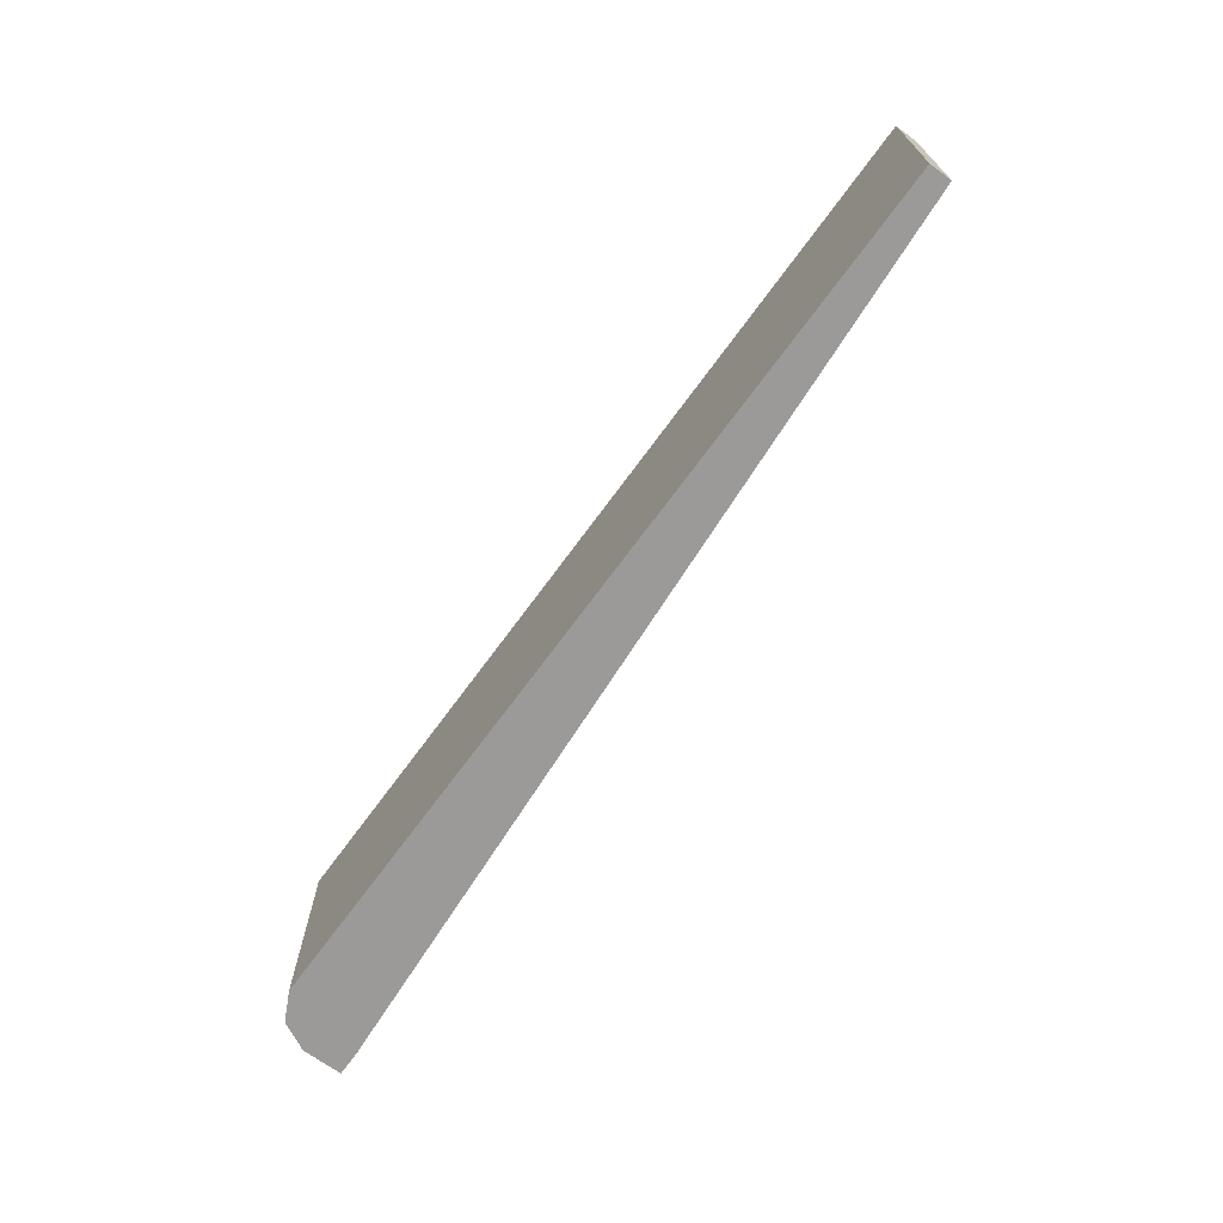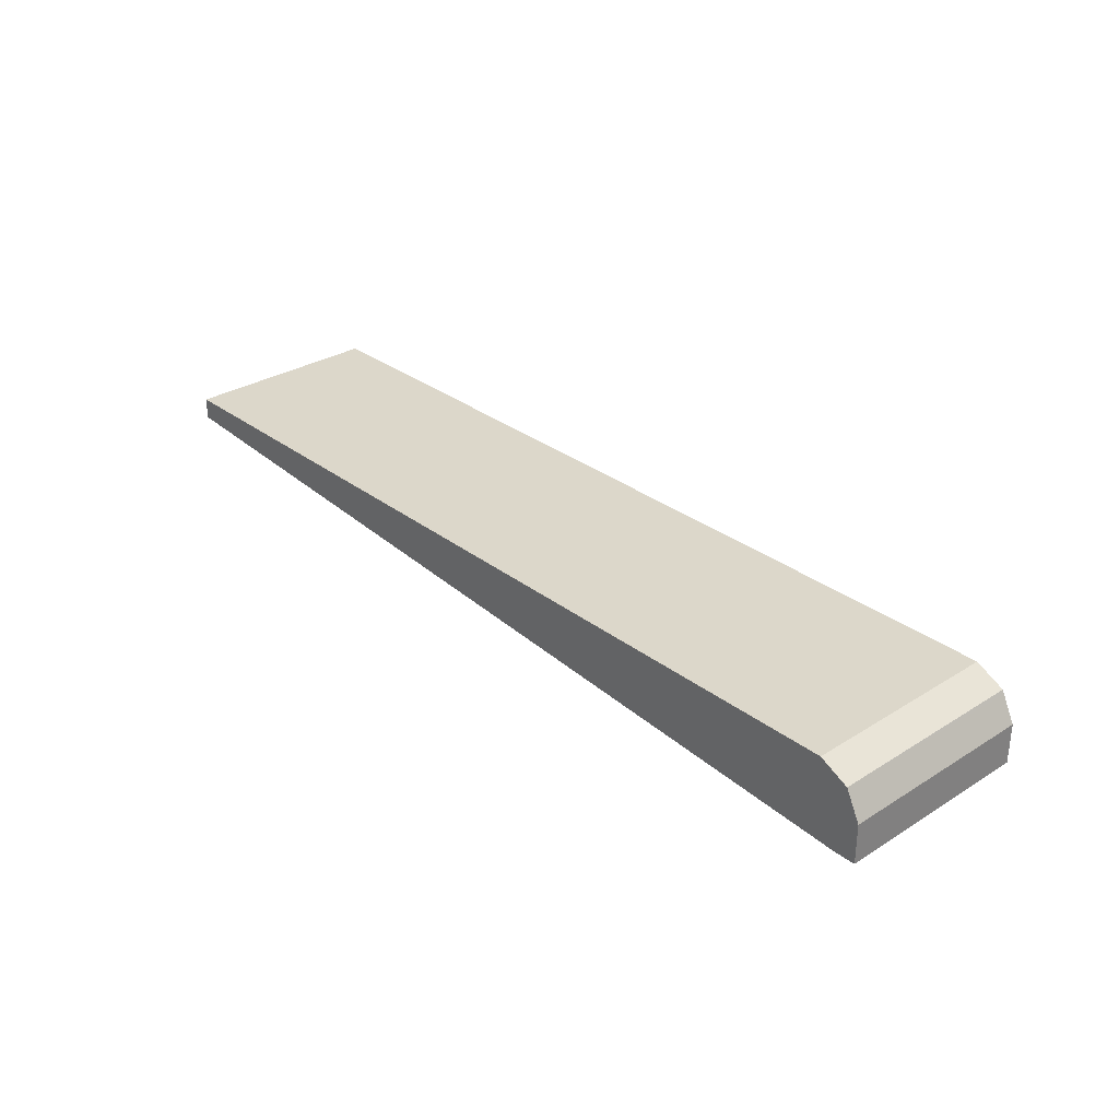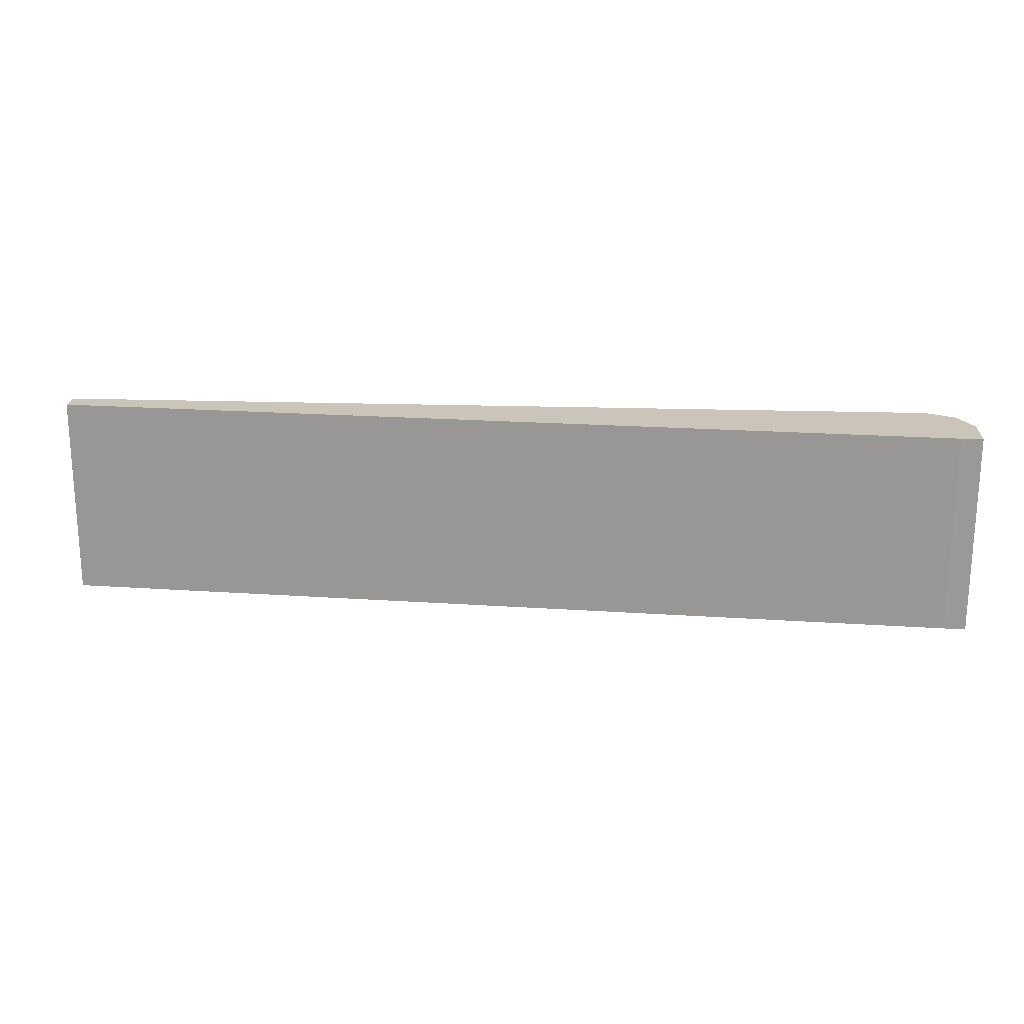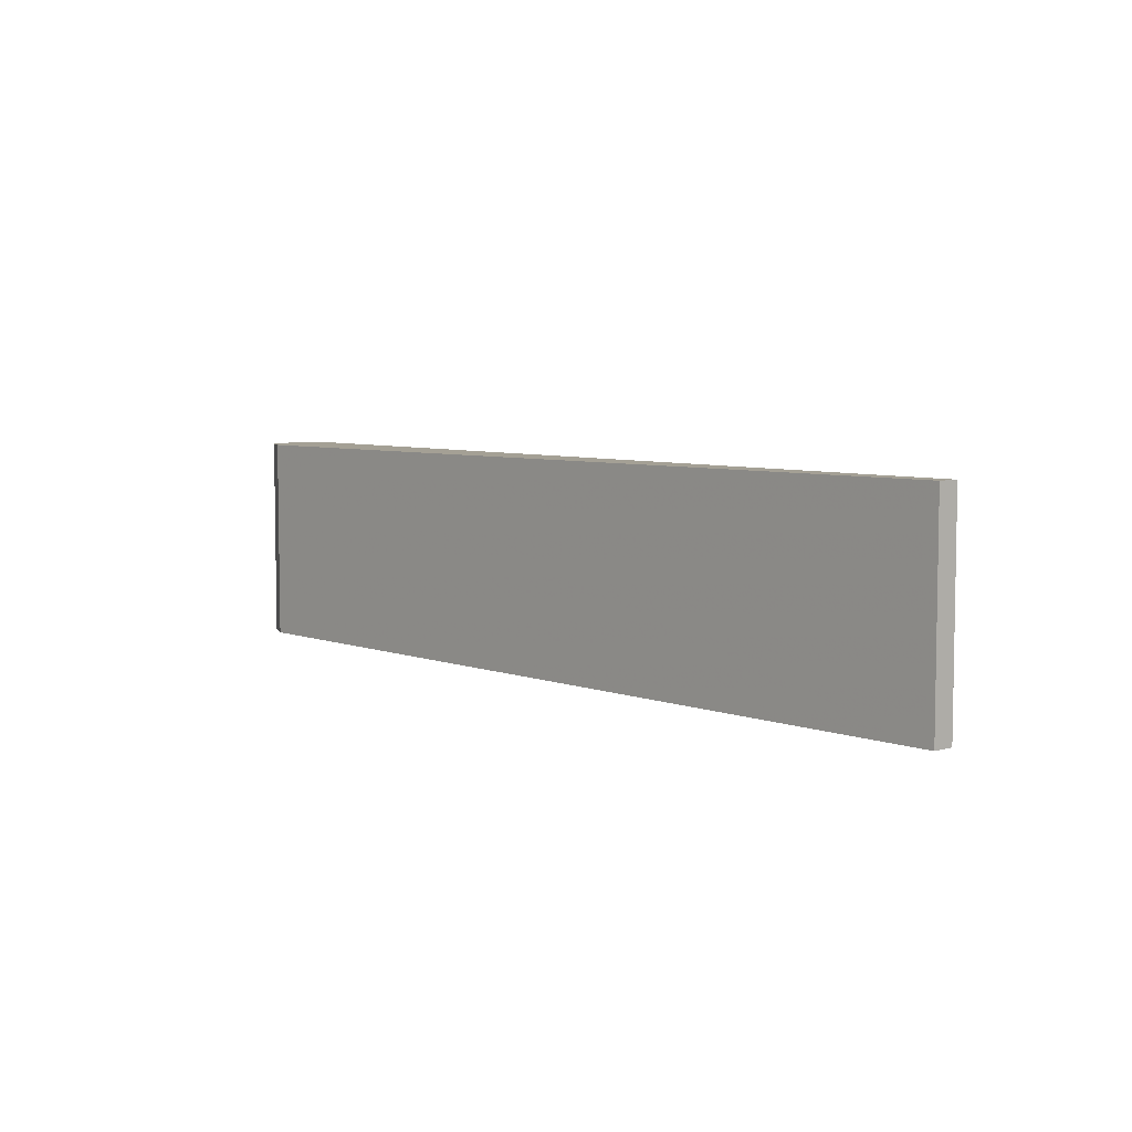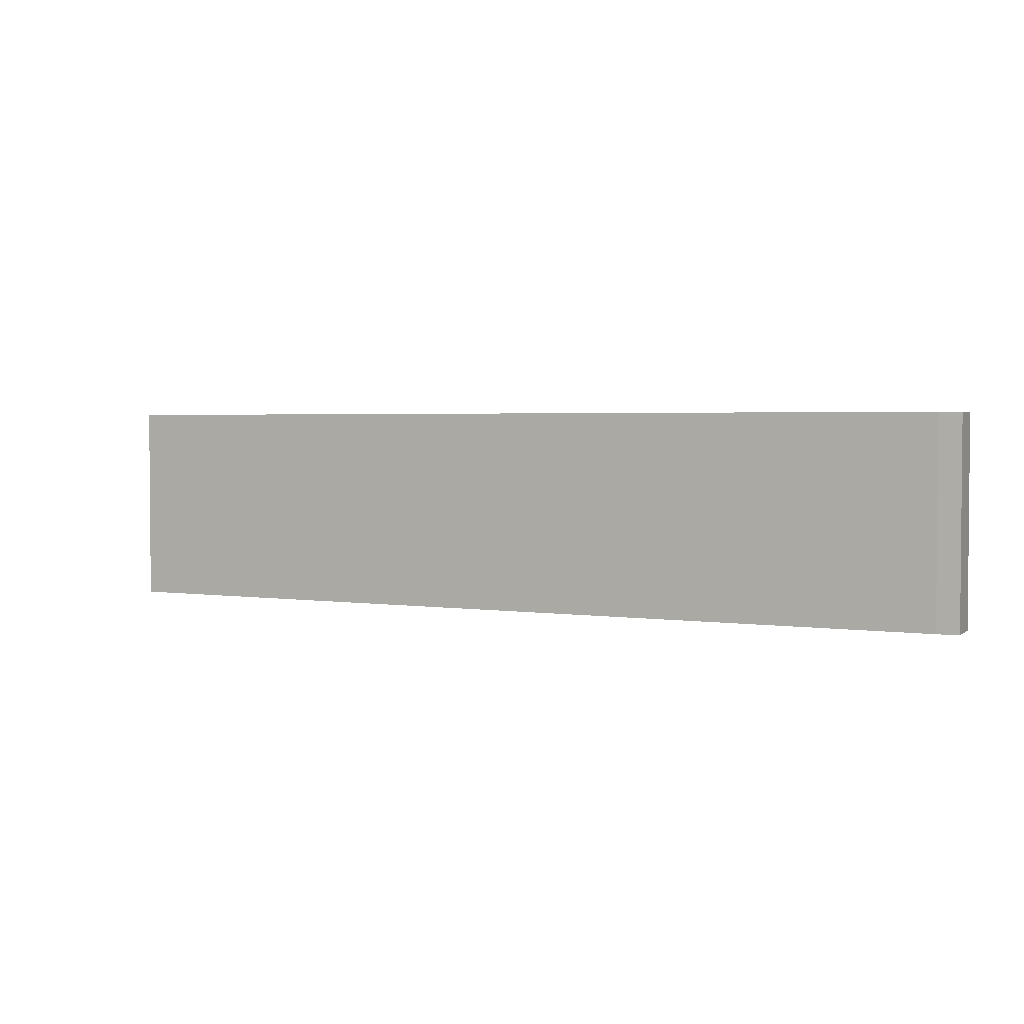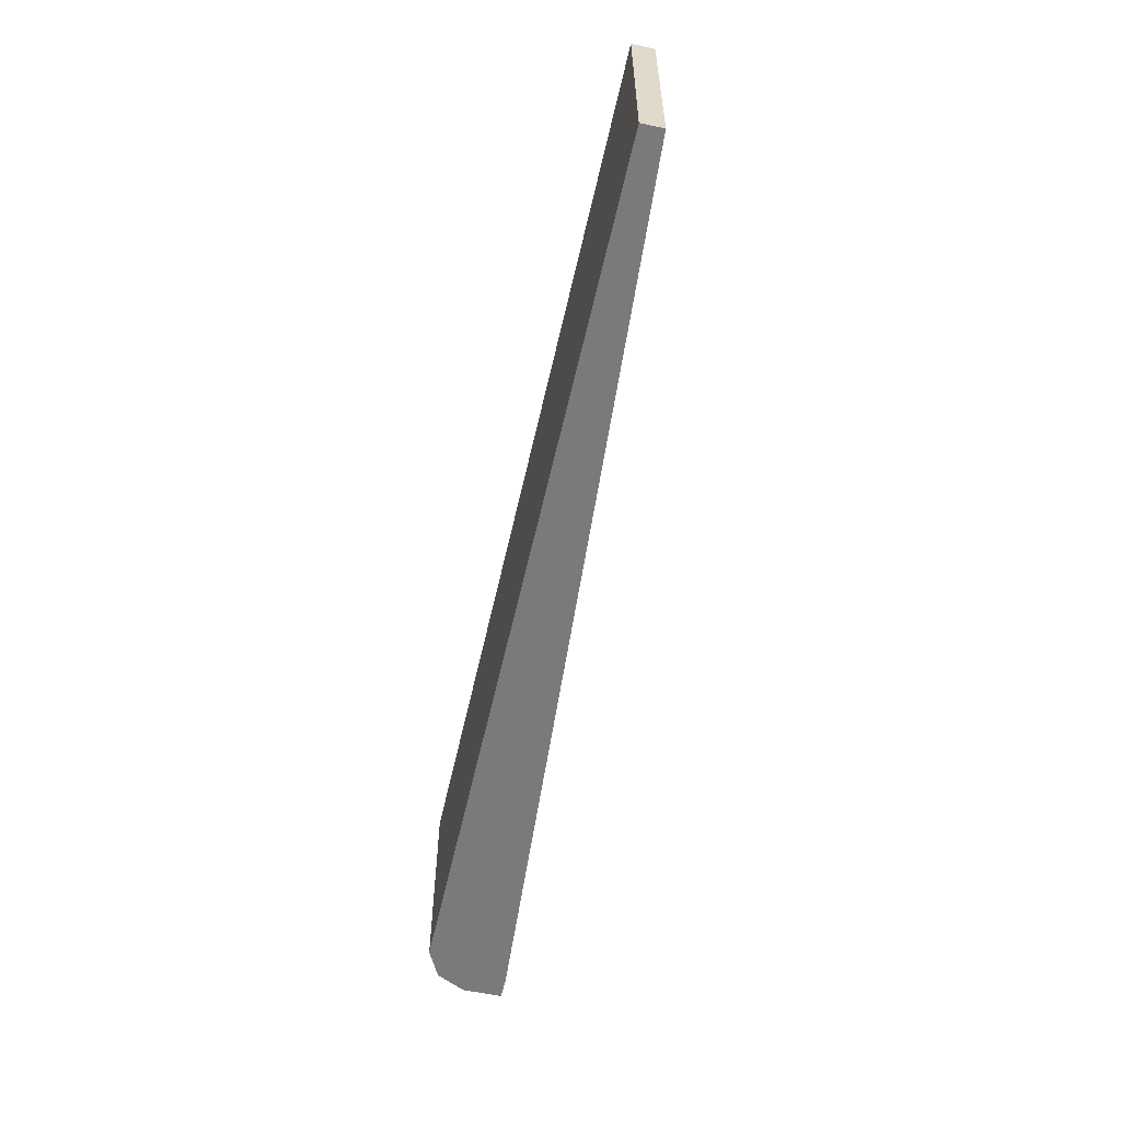
<metadata>
{"format":"obj","ext":"obj","renderer":"f3d","projection":"perspective","resolution":1024,"background":"white","views":[{"elev":-69.3,"azim":53.9,"up":"+Y"},{"elev":30.4,"azim":-132.2,"up":"+Z"},{"elev":20.5,"azim":-176.7,"up":"+Y"},{"elev":5.8,"azim":48.5,"up":"+Y"},{"elev":2.7,"azim":-156.0,"up":"+Y"},{"elev":-58.2,"azim":77.4,"up":"+Y"}]}
</metadata>
<code>
v -0.8218 -0.1227 0.344
v -0.8218 -0.1227 0.3088
v -0.8107 -0.1227 0.3661
v -0.8218 0.05705 0.344
v -0.8218 0.05705 0.3088
v -0.8027 -0.1227 0.3088
v -0.809 -0.1227 0.3695
v -0.809 0.05705 0.3695
v -0.8121 0.05705 0.3634
v -0.8027 0.05705 0.3088
v -0.0002215 -0.1227 0.3631
v -0.7963 -0.1227 0.3759
v -0.7963 0.05705 0.3759
v -0.0002215 0.05705 0.3631
v -0.0002215 -0.1227 0.3822
v -0.7835 -0.1227 0.3822
v -0.7838 0.05705 0.3821
v -0.0002215 0.05705 0.3822
v -0.7835 0.05705 0.3822
f 6 14 11
f 4 19 18
f 4 18 14
f 4 14 10
f 4 10 5
f 6 10 14
f 7 12 13
f 4 17 19
f 11 14 18
f 11 18 15
f 12 16 17
f 15 18 19
f 15 19 16
f 16 19 17
f 7 13 8
f 4 13 17
f 12 17 13
f 4 9 8
f 1 2 6
f 1 11 15
f 4 8 13
f 1 15 16
f 1 16 12
f 1 12 7
f 1 7 3
f 1 6 11
f 1 4 5
f 1 5 2
f 2 5 10
f 2 10 6
f 3 7 8
f 3 8 9
f 3 9 4
f 1 3 4

</code>
